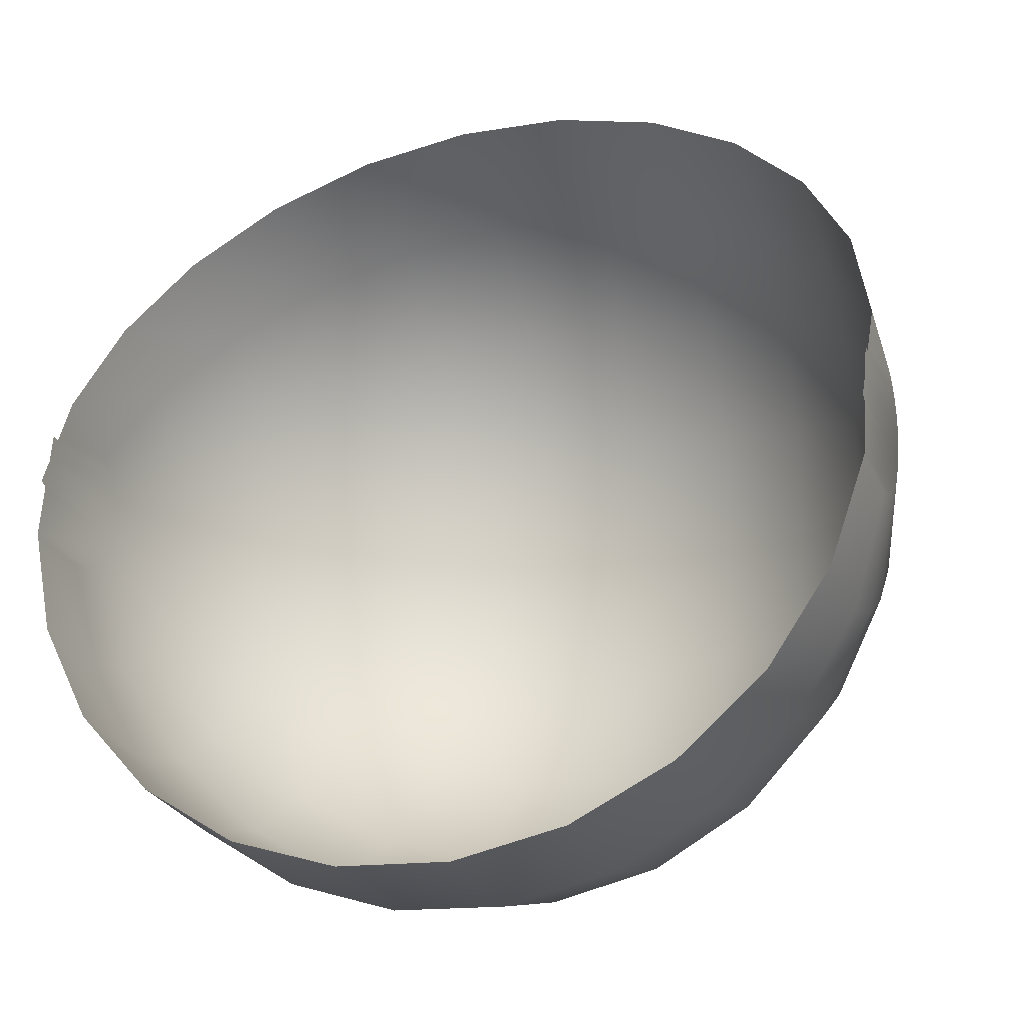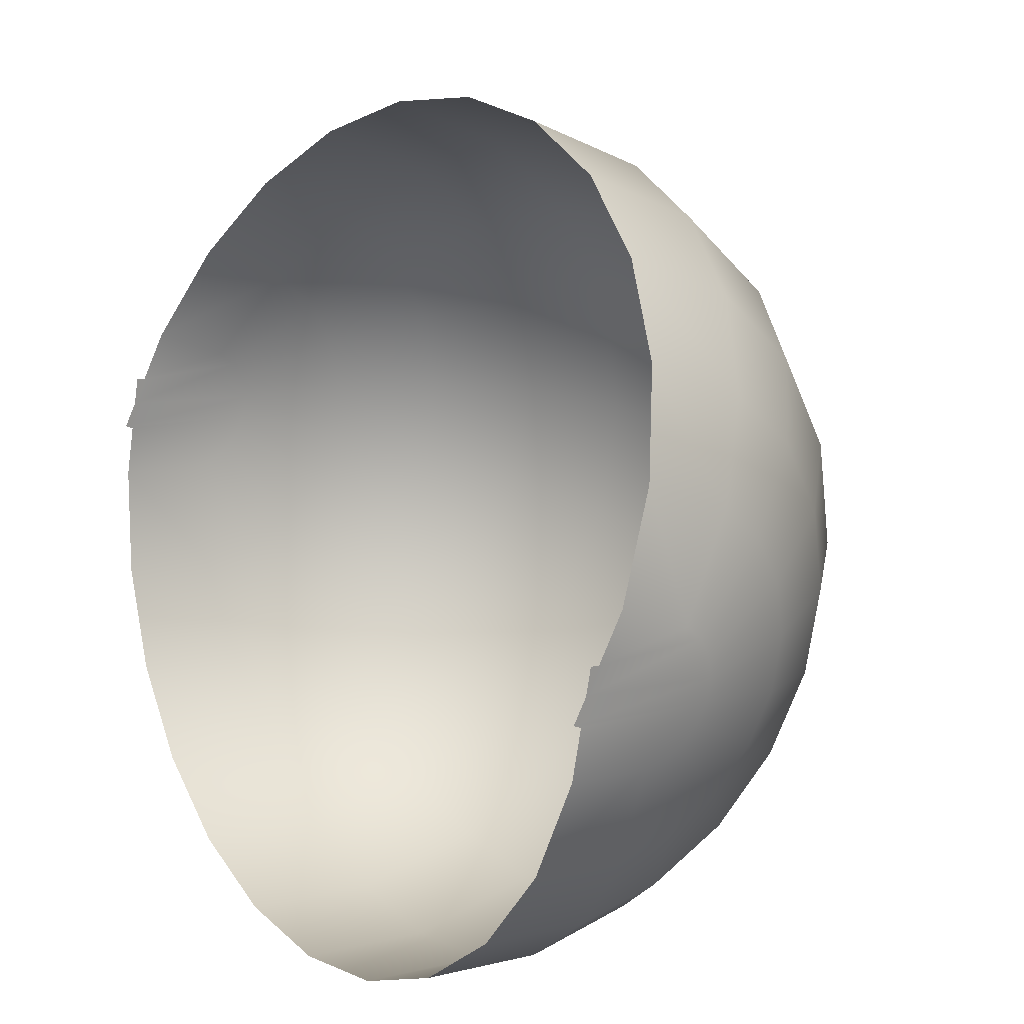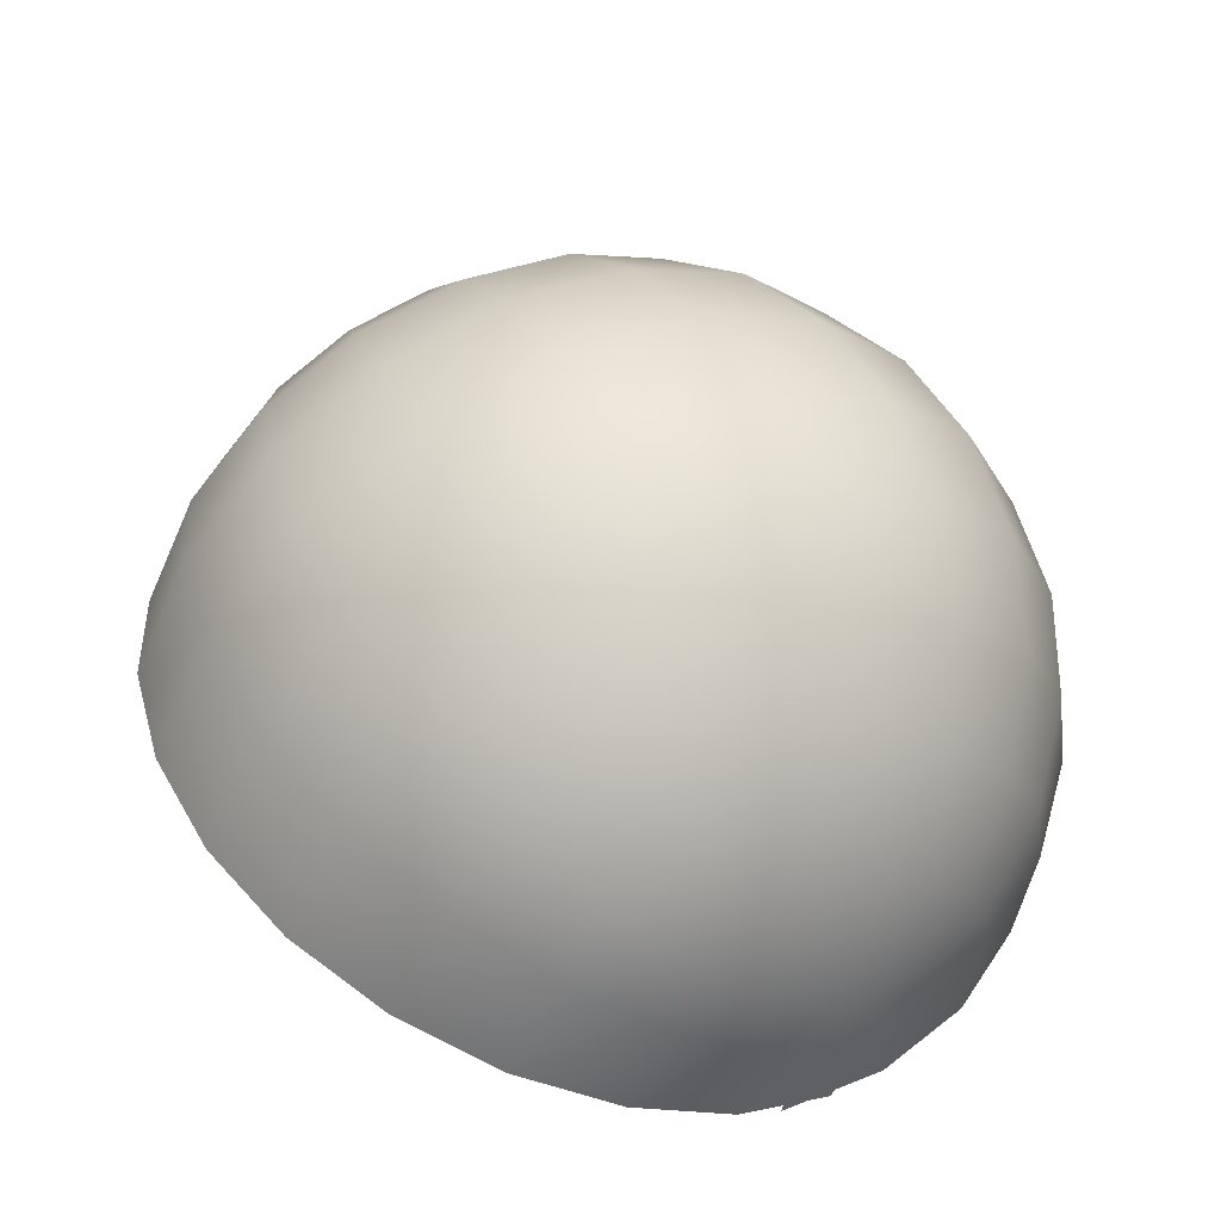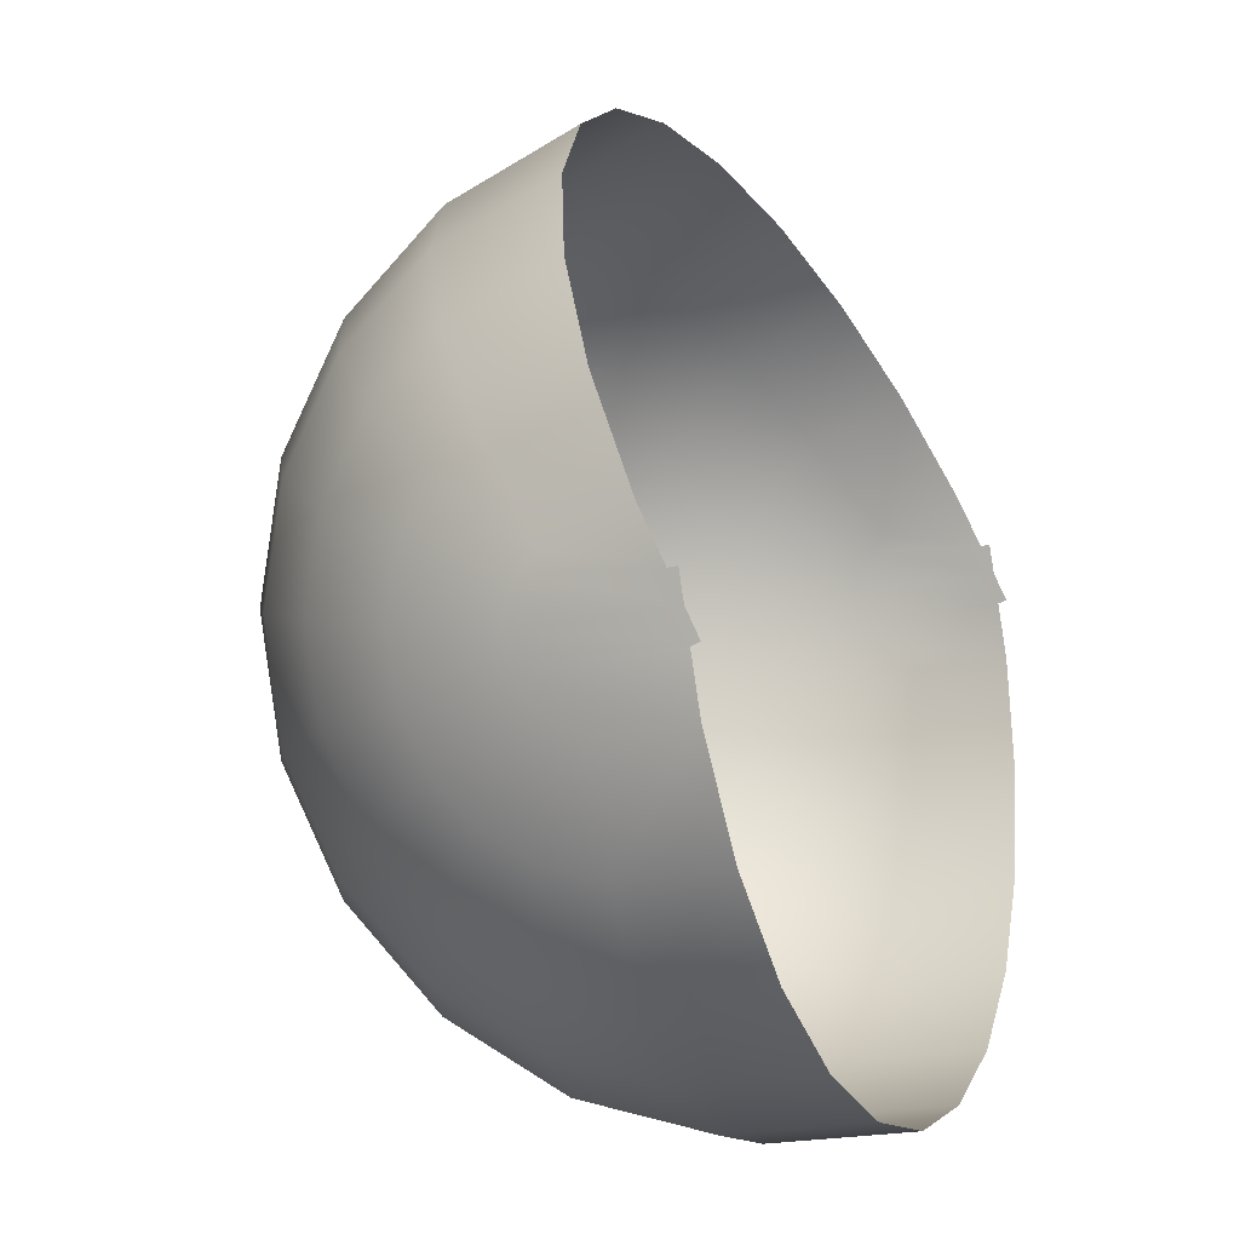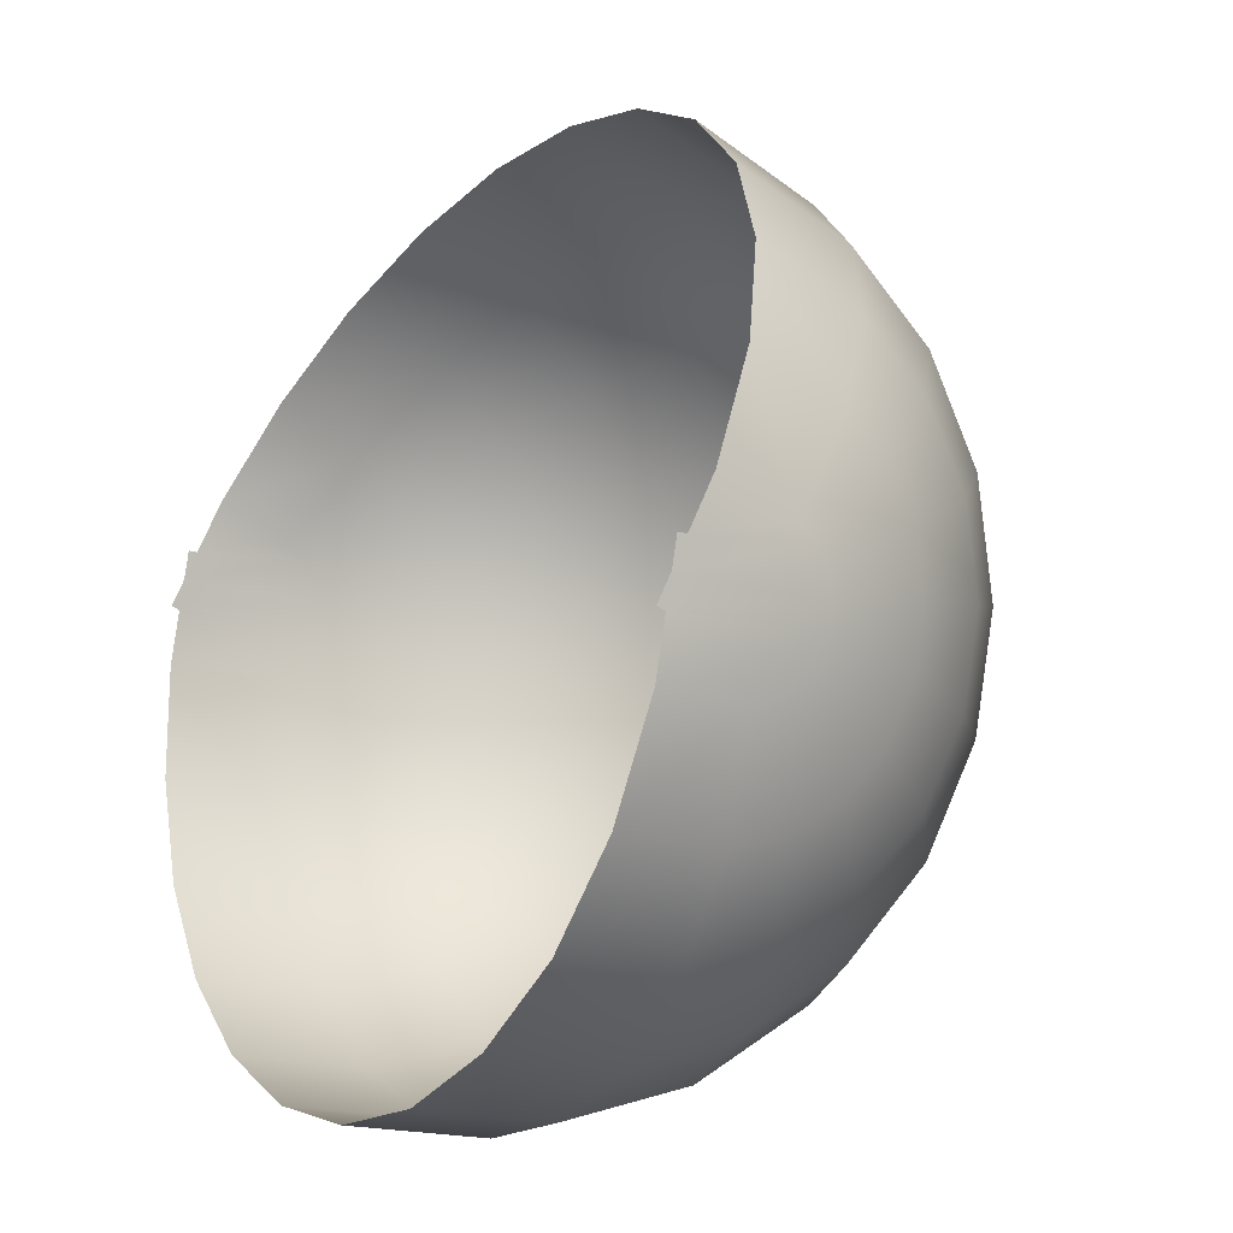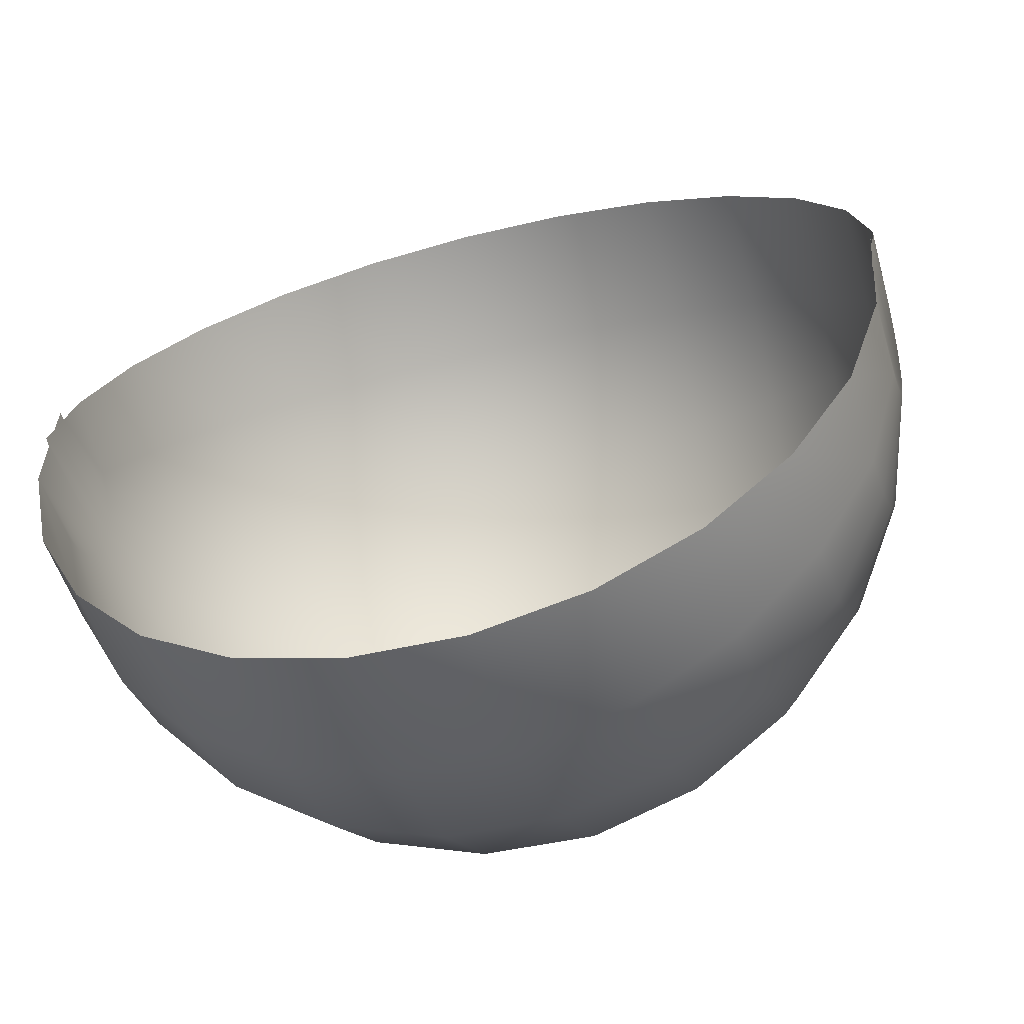
<metadata>
{"format":"obj","ext":"obj","renderer":"f3d","projection":"perspective","resolution":1024,"background":"white","views":[{"elev":-16.6,"azim":20.5,"up":"+Z"},{"elev":22.9,"azim":55.1,"up":"+Z"},{"elev":50.1,"azim":62.0,"up":"+Y"},{"elev":3.3,"azim":-68.2,"up":"+Z"},{"elev":-0.7,"azim":58.1,"up":"+Z"},{"elev":-42.5,"azim":17.0,"up":"+Z"}]}
</metadata>
<code>
v -0.2551 -0.1034 -0.1695
v -0.2957 -0.1754 -0.08516
v -0.255 -0.1869 -0.1559
v -0.2958 -0.1031 -0.09693
v -0.1971 -0.1037 -0.2291
v -0.255 -0.03951 -0.1596
v -0.3162 -0.1627 -0.00658
v -0.1969 -0.1962 -0.214
v -0.1969 -0.02151 -0.2163
v -0.2957 -0.06155 -0.09049
v -0.3163 -0.1028 -0.01632
v -0.1255 -0.1038 -0.2716
v -0.1253 -0.00878 -0.2569
v -0.2955 -0.024 -0.07148
v -0.2546 0.0182 -0.1304
v -0.3163 -0.08614 -0.01374
v -0.1253 -0.2028 -0.2555
v -0.1964 0.05266 -0.1788
v -0.3162 -0.07107 -0.006106
v -0.04544 -0.1039 -0.2941
v -0.04524 -0.002193 -0.2784
v -0.1248 0.07702 -0.2134
v -0.2951 0.00582 -0.04178
v -0.316 -0.0591 0.005816
v -0.254 0.06403 -0.08474
v -0.04523 -0.2062 -0.2775
v -0.1956 0.1115 -0.1201
v -0.3158 -0.05141 0.02086
v 0.03777 -0.1039 -0.2952
v 0.03798 -0.002193 -0.2795
v -0.04463 0.08964 -0.2319
v -0.1239 0.1452 -0.1456
v -0.2946 0.02497 -0.004302
v -0.2533 0.09346 -0.02715
v -0.3157 -0.1564 0.03231
v 0.03799 -0.2062 -0.2786
v 0.03858 0.08964 -0.233
v -0.04369 0.1625 -0.1593
v -0.1228 0.1889 -0.05995
v -0.1947 0.1494 -0.04613
v -0.3156 -0.1623 0.0353
v 0.1184 -0.1038 -0.2748
v 0.1186 -0.00878 -0.26
v 0.03953 0.1625 -0.1604
v -0.04249 0.2094 -0.06766
v -0.2941 0.03157 0.03727
v -0.3156 -0.04876 0.03754
v -0.1936 0.1624 0.03596
v 0.1186 -0.2028 -0.2586
v 0.1192 0.07702 -0.2166
v 0.1201 0.1452 -0.1488
v 0.04072 0.2094 -0.06875
v -0.1215 0.204 0.03502
v -0.04117 0.2255 0.03397
v -0.2525 0.1036 0.03672
v -0.3154 -0.1528 0.0539
v 0.191 -0.1037 -0.2341
v 0.1912 -0.02151 -0.2214
v 0.1212 0.1889 -0.06313
v 0.04204 0.2255 0.03289
v -0.2935 0.02497 0.07883
v -0.3154 -0.05141 0.05423
v -0.1925 0.1494 0.118
v -0.1203 0.1889 0.13
v 0.1912 -0.1962 -0.219
v 0.1917 0.05266 -0.1839
v 0.1934 0.1494 -0.05118
v 0.1224 0.204 0.03184
v -0.03985 0.2094 0.1356
v 0.04337 0.2094 0.1345
v -0.2516 0.09346 0.1006
v -0.3152 -0.0591 0.06927
v 0.2506 -0.1034 -0.1761
v 0.2508 -0.03951 -0.1662
v 0.1925 0.1115 -0.1252
v 0.1945 0.1624 0.03091
v 0.1237 0.1889 0.1268
v -0.293 0.00582 0.1163
v -0.2509 0.06403 0.1582
v -0.1192 0.1452 0.2156
v -0.03866 0.1625 0.2272
v -0.3151 -0.143 0.07342
v 0.2508 -0.1869 -0.1625
v 0.2511 0.0182 -0.137
v 0.2517 0.06403 -0.09133
v 0.2533 0.1036 0.03014
v 0.1956 0.1494 0.113
v 0.04456 0.1625 0.2262
v 0.1248 0.1452 0.2124
v -0.1916 0.1115 0.1921
v -0.3151 -0.1495 0.07449
v -0.315 -0.07107 0.0812
v 0.2932 -0.1031 -0.1046
v 0.2933 -0.06155 -0.09816
v 0.2525 0.09346 -0.03374
v 0.2542 0.09346 0.09402
v 0.1965 0.1115 0.187
v -0.2926 -0.024 0.146
v -0.2503 0.0182 0.2038
v -0.1908 0.05266 0.2507
v -0.03771 0.08964 0.2999
v 0.0455 0.08964 0.2988
v -0.3147 -0.1252 0.1086
v 0.2933 -0.1754 -0.09283
v 0.2935 -0.024 -0.07915
v 0.2939 0.00582 -0.04945
v 0.2944 0.02497 -0.01197
v 0.2949 0.03157 0.0296
v 0.1257 0.07702 0.2803
v -0.1183 0.07702 0.2835
v 0.3158 -0.1028 -0.02455
v 0.3158 -0.08614 -0.02196
v 0.2955 0.02497 0.07117
v 0.2549 0.06403 0.1516
v 0.1973 0.05266 0.2457
v -0.2922 -0.08934 0.1791
v -0.2498 -0.05722 0.242
v -0.1903 -0.03099 0.2931
v -0.1177 -0.01245 0.3288
v 0.04611 -0.002848 0.3456
v 0.3159 -0.1627 -0.01481
v 0.3159 -0.07107 -0.01433
v 0.3161 -0.0591 -0.002411
v 0.3163 -0.05141 0.01263
v 0.3165 -0.04876 0.02932
v 0.1262 -0.01245 0.3256
v -0.0371 -0.002848 0.3467
v 0.3167 -0.05141 0.046
v 0.296 0.00582 0.1086
v 0.2555 0.0182 0.1973
v 0.1978 -0.03099 0.288
v 0.3164 -0.1623 0.02707
v 0.3167 -0.1528 0.04568
v 0.3164 -0.1564 0.02408
v 0.3169 -0.0591 0.06105
v 0.2963 -0.024 0.1383
v 0.256 -0.05722 0.2354
v 0.3169 -0.143 0.0652
v 0.317 -0.1495 0.06626
v 0.317 -0.07107 0.07297
v 0.2968 -0.08934 0.1714
v 0.3174 -0.1252 0.1004
g mesh1_mesh1-geometry
f 1 2 3
f 2 1 4
f 3 2 1
f 4 1 2
f 3 5 1
f 1 5 3
f 6 4 1
f 1 4 6
f 4 7 2
f 2 7 4
f 5 3 8
f 8 3 5
f 9 1 5
f 5 1 9
f 4 6 10
f 10 6 4
f 1 9 6
f 6 9 1
f 7 4 11
f 11 4 7
f 8 12 5
f 5 12 8
f 5 13 9
f 9 13 5
f 6 14 10
f 10 14 6
f 10 11 4
f 4 11 10
f 9 15 6
f 6 15 9
f 16 7 11
f 11 7 16
f 12 8 17
f 17 8 12
f 13 5 12
f 12 5 13
f 13 18 9
f 9 18 13
f 14 6 15
f 15 6 14
f 19 10 14
f 14 10 19
f 11 10 16
f 16 10 11
f 15 9 18
f 18 9 15
f 19 7 16
f 16 7 19
f 17 20 12
f 12 20 17
f 12 21 13
f 13 21 12
f 18 13 22
f 22 13 18
f 15 23 14
f 14 23 15
f 10 19 16
f 16 19 10
f 14 24 19
f 19 24 14
f 18 25 15
f 15 25 18
f 24 7 19
f 19 7 24
f 20 17 26
f 26 17 20
f 21 12 20
f 20 12 21
f 21 22 13
f 13 22 21
f 22 27 18
f 18 27 22
f 23 15 25
f 25 15 23
f 24 14 23
f 23 14 24
f 25 18 27
f 27 18 25
f 28 7 24
f 24 7 28
f 26 29 20
f 20 29 26
f 20 30 21
f 21 30 20
f 22 21 31
f 31 21 22
f 27 22 32
f 32 22 27
f 25 33 23
f 23 33 25
f 23 28 24
f 24 28 23
f 27 34 25
f 25 34 27
f 28 35 7
f 7 35 28
f 29 26 36
f 36 26 29
f 30 20 29
f 29 20 30
f 37 21 30
f 30 21 37
f 21 37 31
f 31 37 21
f 38 22 31
f 31 22 38
f 22 38 32
f 32 38 22
f 39 27 32
f 32 27 39
f 33 25 34
f 34 25 33
f 28 23 33
f 33 23 28
f 34 27 40
f 40 27 34
f 28 41 35
f 35 41 28
f 36 42 29
f 29 42 36
f 42 30 29
f 29 30 42
f 43 37 30
f 30 37 43
f 44 31 37
f 37 31 44
f 31 44 38
f 38 44 31
f 45 32 38
f 38 32 45
f 27 39 40
f 40 39 27
f 32 45 39
f 39 45 32
f 34 46 33
f 33 46 34
f 33 47 28
f 28 47 33
f 48 34 40
f 40 34 48
f 47 41 28
f 28 41 47
f 42 36 49
f 49 36 42
f 30 42 43
f 43 42 30
f 37 43 50
f 50 43 37
f 37 51 44
f 44 51 37
f 52 38 44
f 44 38 52
f 38 52 45
f 45 52 38
f 53 40 39
f 39 40 53
f 54 39 45
f 45 39 54
f 46 34 55
f 55 34 46
f 47 33 46
f 46 33 47
f 34 48 55
f 55 48 34
f 40 53 48
f 48 53 40
f 47 56 41
f 41 56 47
f 49 57 42
f 42 57 49
f 57 43 42
f 42 43 57
f 58 50 43
f 43 50 58
f 51 37 50
f 50 37 51
f 59 44 51
f 51 44 59
f 44 59 52
f 52 59 44
f 60 45 52
f 52 45 60
f 39 54 53
f 53 54 39
f 45 60 54
f 54 60 45
f 55 61 46
f 46 61 55
f 46 62 47
f 47 62 46
f 63 55 48
f 48 55 63
f 64 48 53
f 53 48 64
f 62 56 47
f 47 56 62
f 57 49 65
f 65 49 57
f 43 57 58
f 58 57 43
f 50 58 66
f 66 58 50
f 66 51 50
f 50 51 66
f 51 67 59
f 59 67 51
f 68 52 59
f 59 52 68
f 52 68 60
f 60 68 52
f 69 53 54
f 54 53 69
f 70 54 60
f 60 54 70
f 61 55 71
f 71 55 61
f 62 46 61
f 61 46 62
f 55 63 71
f 71 63 55
f 48 64 63
f 63 64 48
f 53 69 64
f 64 69 53
f 72 56 62
f 62 56 72
f 65 73 57
f 57 73 65
f 73 58 57
f 57 58 73
f 74 66 58
f 58 66 74
f 51 66 75
f 75 66 51
f 67 51 75
f 75 51 67
f 76 59 67
f 67 59 76
f 59 76 68
f 68 76 59
f 77 60 68
f 68 60 77
f 54 70 69
f 69 70 54
f 60 77 70
f 70 77 60
f 71 78 61
f 61 78 71
f 61 72 62
f 62 72 61
f 63 79 71
f 71 79 63
f 80 63 64
f 64 63 80
f 81 64 69
f 69 64 81
f 82 56 72
f 72 56 82
f 73 65 83
f 83 65 73
f 58 73 74
f 74 73 58
f 66 74 84
f 84 74 66
f 84 75 66
f 66 75 84
f 85 67 75
f 75 67 85
f 67 86 76
f 76 86 67
f 87 68 76
f 76 68 87
f 68 87 77
f 77 87 68
f 88 69 70
f 70 69 88
f 89 70 77
f 77 70 89
f 78 71 79
f 79 71 78
f 72 61 78
f 78 61 72
f 79 63 90
f 90 63 79
f 63 80 90
f 90 80 63
f 64 81 80
f 80 81 64
f 69 88 81
f 81 88 69
f 56 82 91
f 91 82 56
f 92 82 72
f 72 82 92
f 83 93 73
f 73 93 83
f 93 74 73
f 73 74 93
f 94 84 74
f 74 84 94
f 75 84 85
f 85 84 75
f 67 85 95
f 95 85 67
f 86 67 95
f 95 67 86
f 96 76 86
f 86 76 96
f 76 96 87
f 87 96 76
f 97 77 87
f 87 77 97
f 70 89 88
f 88 89 70
f 77 97 89
f 89 97 77
f 79 98 78
f 78 98 79
f 78 92 72
f 72 92 78
f 90 99 79
f 79 99 90
f 80 100 90
f 90 100 80
f 101 80 81
f 81 80 101
f 102 81 88
f 88 81 102
f 82 92 103
f 103 92 82
f 93 83 104
f 104 83 93
f 74 93 94
f 94 93 74
f 84 94 105
f 105 94 84
f 105 85 84
f 84 85 105
f 106 95 85
f 85 95 106
f 107 86 95
f 95 86 107
f 108 96 86
f 86 96 108
f 96 97 87
f 87 97 96
f 109 88 89
f 89 88 109
f 97 109 89
f 89 109 97
f 98 79 99
f 99 79 98
f 92 78 98
f 98 78 92
f 99 90 100
f 100 90 99
f 100 80 110
f 110 80 100
f 80 101 110
f 110 101 80
f 81 102 101
f 101 102 81
f 88 109 102
f 102 109 88
f 98 103 92
f 92 103 98
f 104 111 93
f 93 111 104
f 111 94 93
f 93 94 111
f 112 105 94
f 94 105 112
f 85 105 106
f 106 105 85
f 95 106 107
f 107 106 95
f 86 107 108
f 108 107 86
f 96 108 113
f 113 108 96
f 97 96 114
f 114 96 97
f 109 97 115
f 115 97 109
f 99 116 98
f 98 116 99
f 100 117 99
f 99 117 100
f 110 118 100
f 100 118 110
f 101 119 110
f 110 119 101
f 120 101 102
f 102 101 120
f 109 120 102
f 102 120 109
f 103 98 116
f 116 98 103
f 111 104 121
f 121 104 111
f 94 111 112
f 112 111 94
f 105 112 122
f 122 112 105
f 122 106 105
f 105 106 122
f 123 107 106
f 106 107 123
f 124 108 107
f 107 108 124
f 125 113 108
f 108 113 125
f 113 114 96
f 96 114 113
f 114 115 97
f 97 115 114
f 115 126 109
f 109 126 115
f 116 99 117
f 117 99 116
f 117 100 118
f 118 100 117
f 118 110 119
f 119 110 118
f 119 101 127
f 127 101 119
f 101 120 127
f 127 120 101
f 120 109 126
f 126 109 120
f 121 112 111
f 111 112 121
f 121 122 112
f 112 122 121
f 106 122 123
f 123 122 106
f 107 123 124
f 124 123 107
f 108 124 125
f 125 124 108
f 113 125 128
f 128 125 113
f 114 113 129
f 129 113 114
f 115 114 130
f 130 114 115
f 126 115 131
f 131 115 126
f 121 123 122
f 122 123 121
f 121 124 123
f 123 124 121
f 132 125 124
f 124 125 132
f 133 128 125
f 125 128 133
f 128 129 113
f 113 129 128
f 129 130 114
f 114 130 129
f 130 131 115
f 115 131 130
f 134 124 121
f 121 124 134
f 133 125 132
f 132 125 133
f 132 124 134
f 134 124 132
f 133 135 128
f 128 135 133
f 129 128 135
f 135 128 129
f 130 129 136
f 136 129 130
f 131 130 137
f 137 130 131
f 133 138 135
f 135 138 133
f 135 136 129
f 129 136 135
f 136 137 130
f 130 137 136
f 138 133 139
f 139 133 138
f 138 140 135
f 135 140 138
f 136 135 140
f 140 135 136
f 137 136 141
f 141 136 137
f 140 138 142
f 142 138 140
f 140 141 136
f 136 141 140
f 141 140 142
f 142 140 141

</code>
